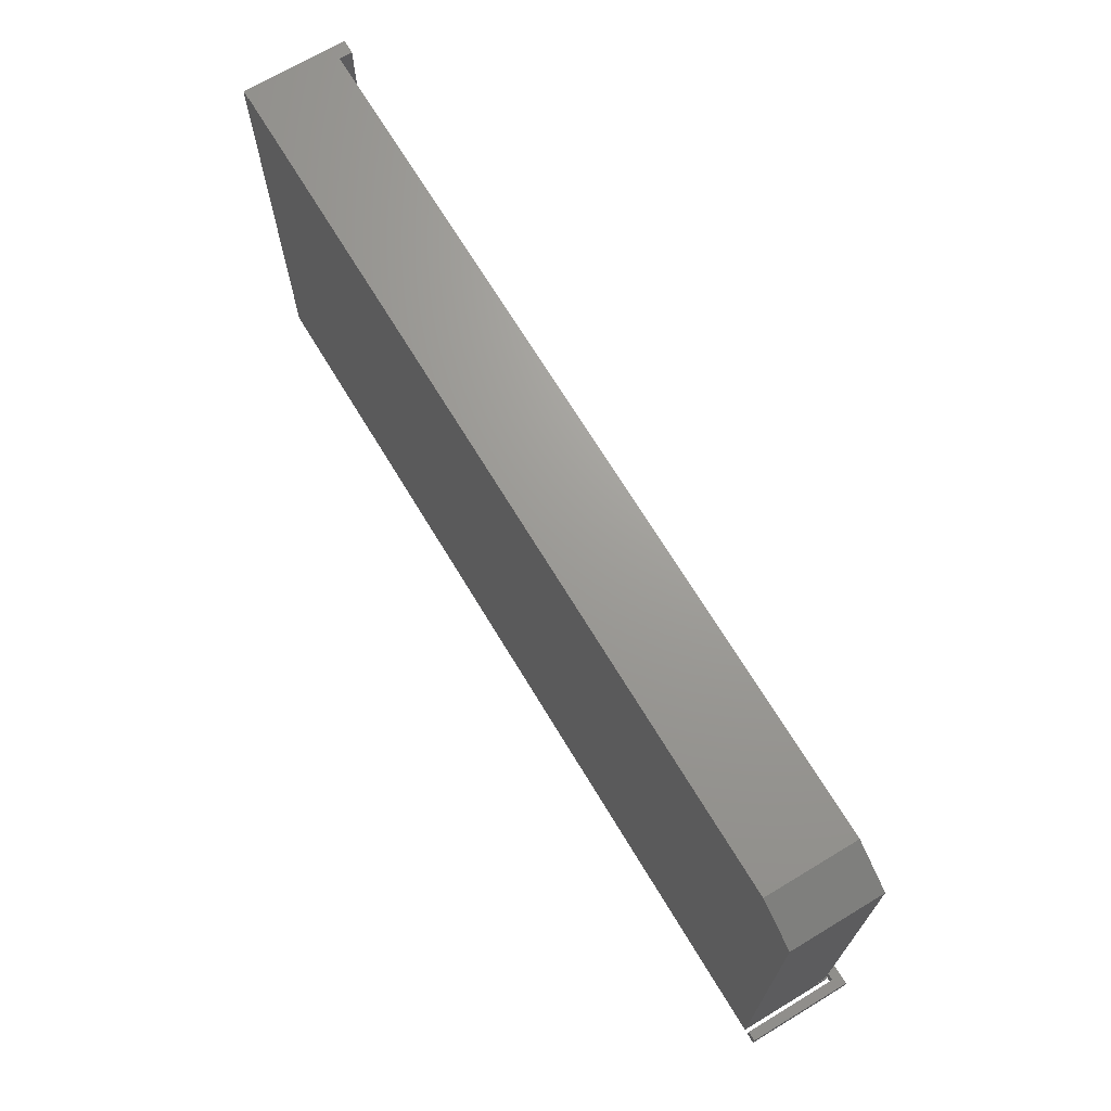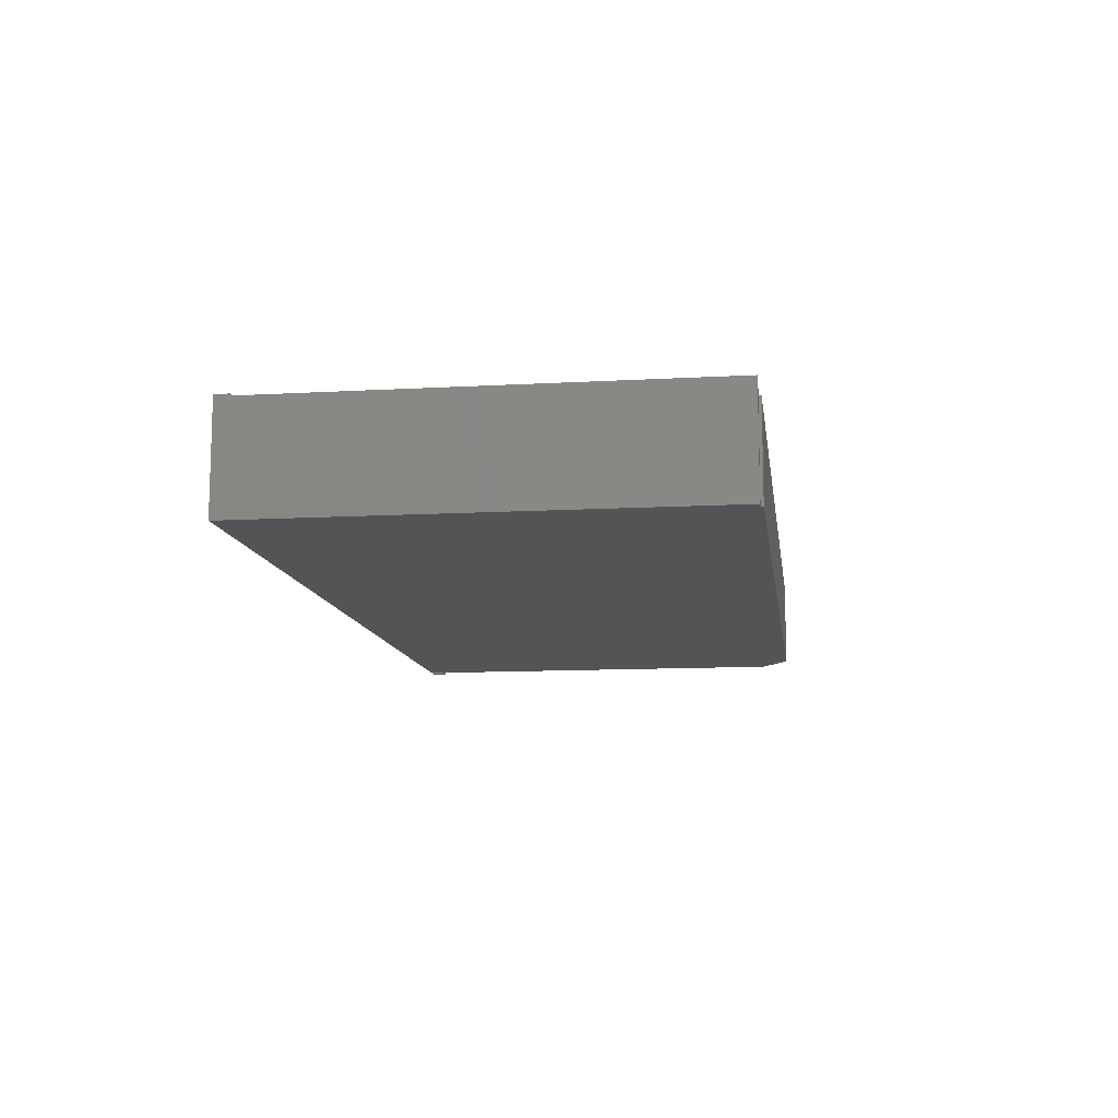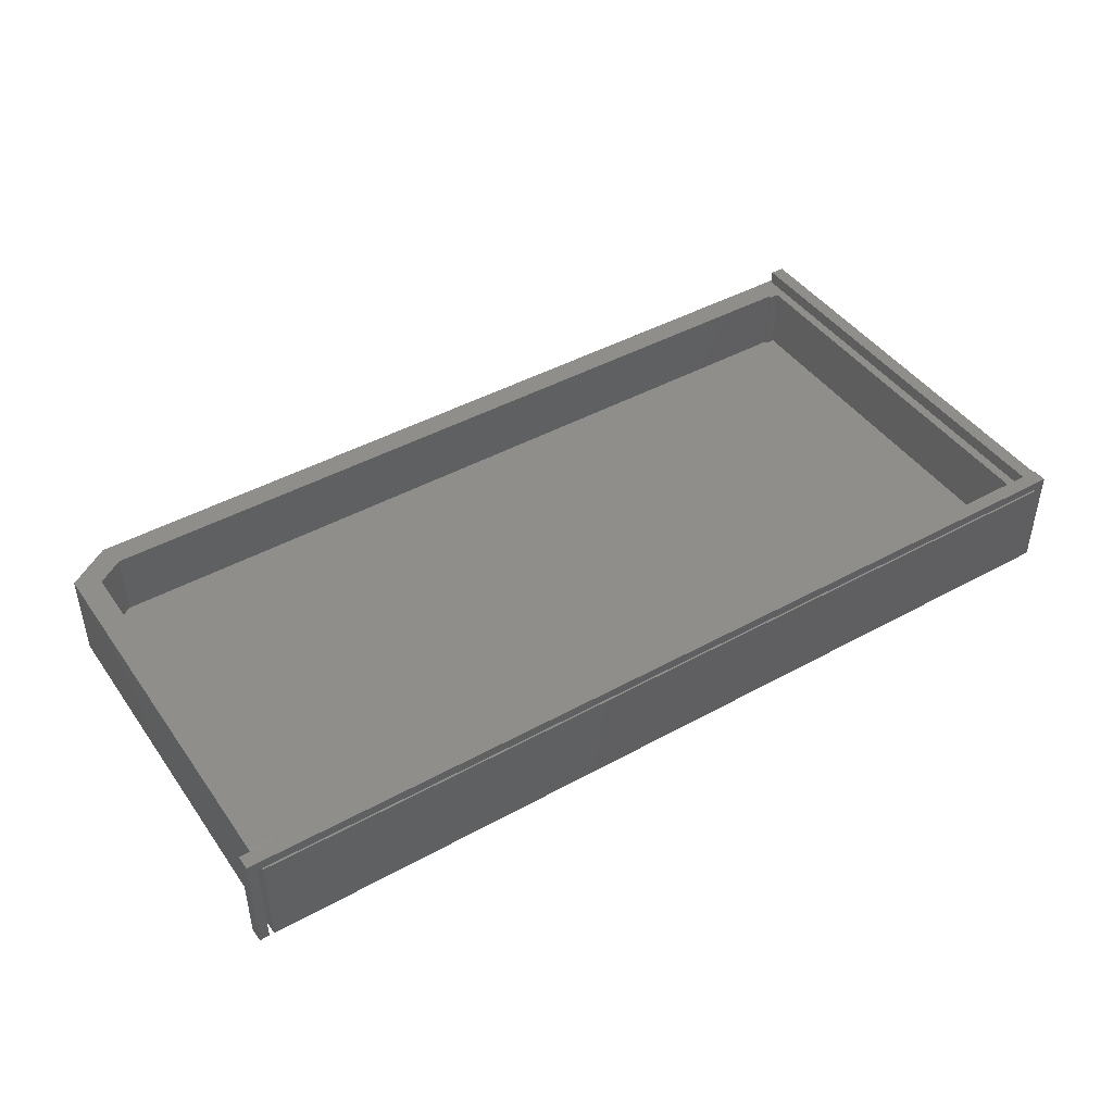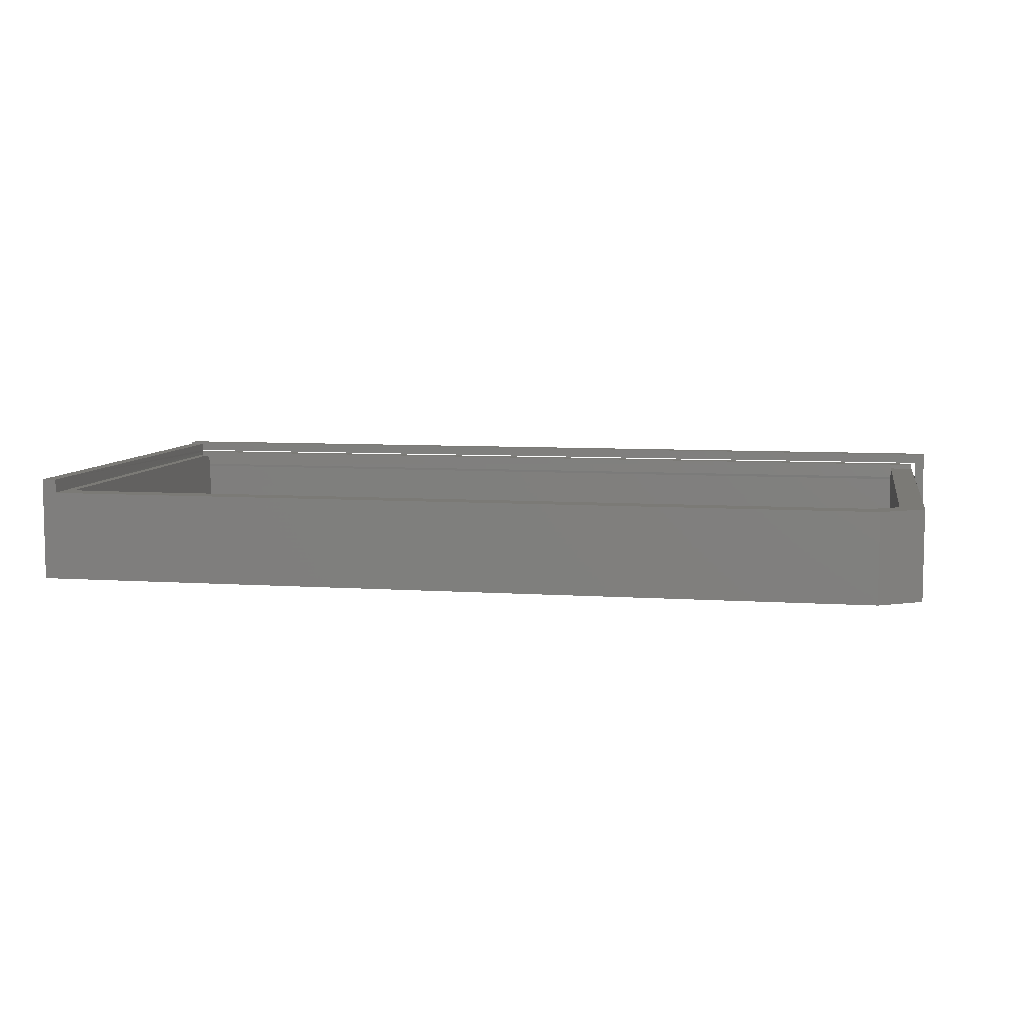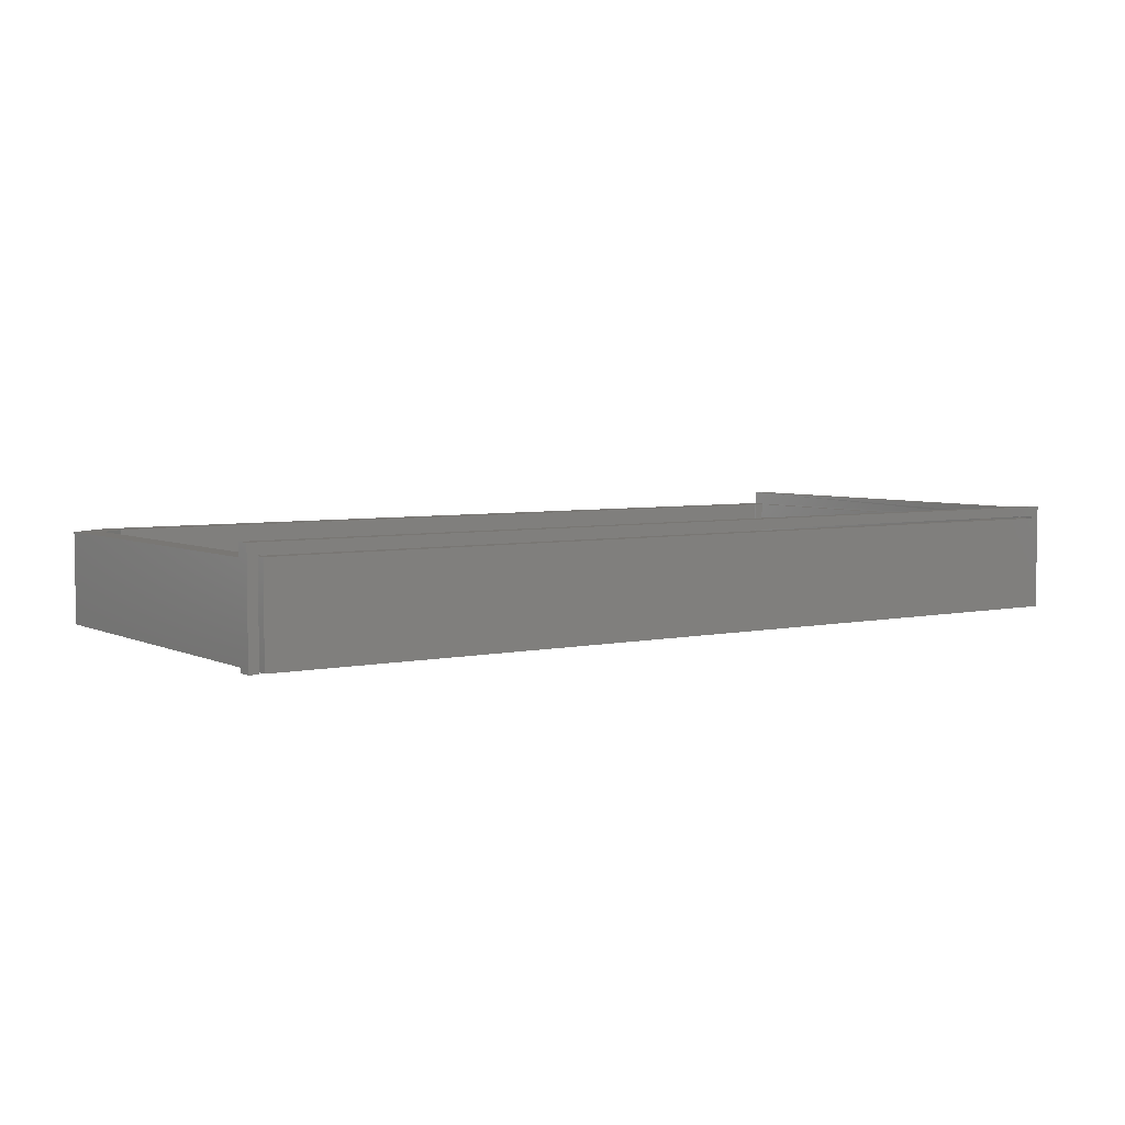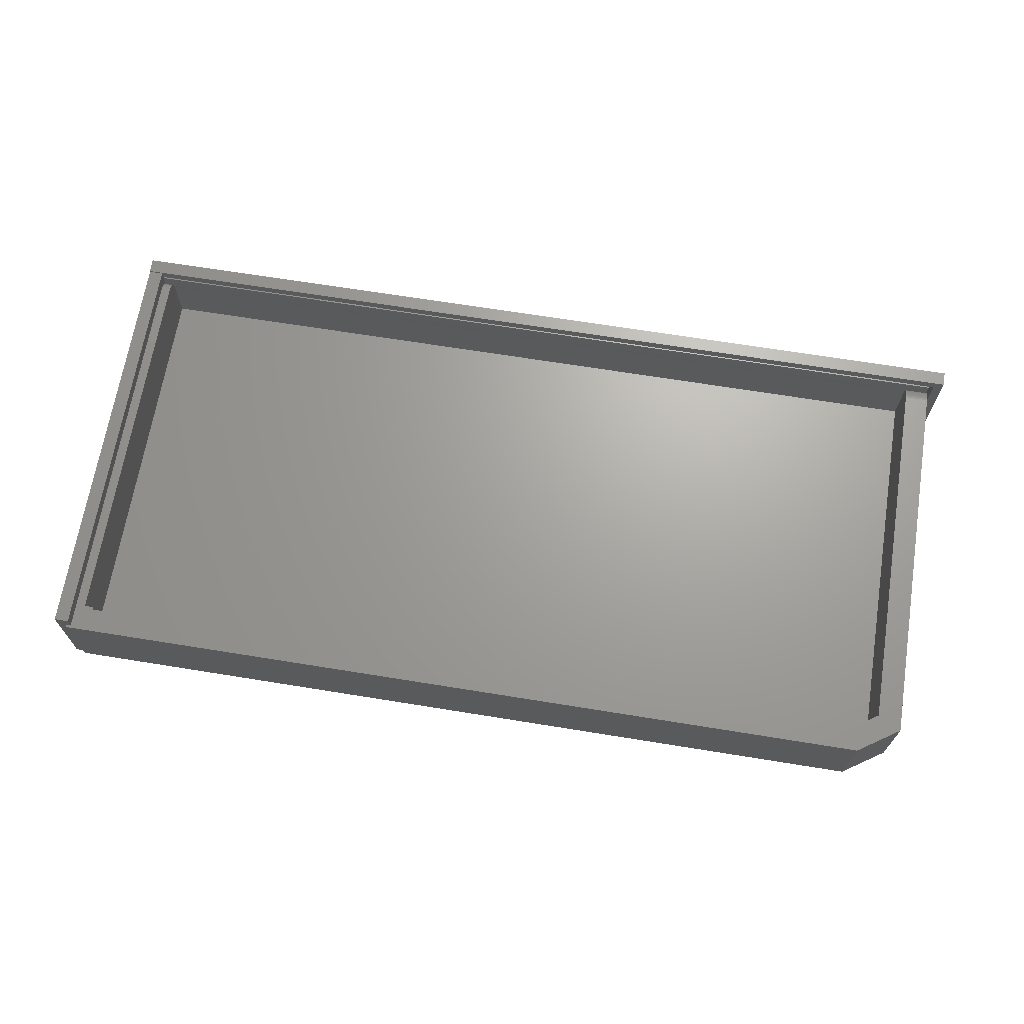
<metadata>
{"format":"stl","ext":"stl","renderer":"f3d","projection":"perspective","resolution":1024,"background":"white","views":[{"elev":69.1,"azim":-121.1,"up":"+Y"},{"elev":-11.3,"azim":97.8,"up":"+Z"},{"elev":44.2,"azim":-32.8,"up":"+Z"},{"elev":7.3,"azim":-169.2,"up":"+Z"},{"elev":4.8,"azim":-34.6,"up":"+Z"},{"elev":67.7,"azim":-170.8,"up":"+Z"}]}
</metadata>
<code>
# stl→obj: 83 verts, 162 faces
v -0.6562 0.3558 0.1484
v -0.6562 0.3558 0
v -0.7266 0.309 0.1484
v -0.7266 0.309 0
v 0.75 -0.3516 0.1706
v 0.75 -0.3516 0.1737
v 0.75 -0.375 0.1737
v 0.75 -0.375 -9.041e-17
v 0.75 0.3516 0
v 0.75 0.3516 0.1706
v 0.7344 -0.375 0.1538
v -0.7266 -0.375 0.1538
v -0.7266 -0.375 0
v 0.7342 -0.375 0.1579
v -0.75 -0.375 0
v -0.7342 -0.375 -9.668e-19
v -0.75 -0.375 0.1737
v -0.7342 -0.375 0.1579
v -0.7266 -0.3476 0.138
v -0.7266 -0.3511 0.1296
v -0.7266 -0.3498 0.134
v -0.7266 -0.3516 0.1538
v -0.7266 -0.3447 0.1416
v -0.7266 -0.3411 0.1445
v -0.7266 -0.3371 0.1467
v -0.7266 -0.3327 0.148
v -0.7266 -0.3281 0.1484
v 0.7344 0.3516 0
v 0.7344 0.3558 0
v 0.7266 -0.3512 0.129
v 0.7266 -0.3516 0.125
v 0.7109 -0.3516 0.125
v -0.6875 -0.3516 0.125
v -0.7266 -0.3516 0.125
v 0.7267 -0.3516 0.1538
v -0.6875 -0.3516 0.03906
v 0.7109 -0.3516 0.03906
v 0.7342 -0.3516 0.1579
v 0.7266 -0.3516 0.1579
v 0.7342 -0.3516 0.1538
v 0.7109 -0.3411 0.1445
v 0.7109 -0.3371 0.1467
v 0.7109 -0.3476 0.138
v 0.7109 -0.3447 0.1416
v 0.7109 -0.3327 0.148
v 0.7109 -0.3281 0.1484
v 0.7109 -0.3511 0.1296
v 0.7109 -0.3498 0.134
v 0.7109 0.3125 0.1484
v 0.7109 0.3125 0.03906
v 0.6953 0.3125 0.03906
v 0.6953 0.3168 0.03906
v -0.6444 0.3168 0.03906
v -0.6875 0.2881 0.03906
v -0.6875 -0.3498 0.134
v -0.6875 -0.3511 0.1296
v -0.6875 0.2881 0.1484
v -0.6875 -0.3281 0.1484
v -0.6875 -0.3327 0.148
v -0.6875 -0.3371 0.1467
v -0.6875 -0.3411 0.1445
v -0.6875 -0.3447 0.1416
v -0.6875 -0.3476 0.138
v 0.7266 -0.3516 0.1706
v 0.7266 0.3516 0.1706
v 0.7266 0.3516 0.1484
v 0.7266 -0.3281 0.1484
v 0.7266 -0.3325 0.148
v 0.7266 -0.3364 0.1469
v 0.7266 -0.34 0.1452
v 0.7266 -0.3433 0.1428
v 0.7266 -0.3462 0.1399
v 0.7266 -0.3485 0.1366
v 0.7266 -0.3502 0.1329
v 0.7344 0.3516 0.148
v -0.75 -0.3516 0.1737
v -0.7342 -0.3516 -9.668e-19
v -0.7342 -0.3516 0.1579
v -0.75 -0.3516 0
v 0.6953 0.3168 0.1484
v -0.6444 0.3168 0.1484
v 0.6953 0.3125 0.1484
v 0.7344 0.3558 0.1484
f 1 2 3
f 3 2 4
f 5 6 7
f 5 7 8
f 5 8 9
f 5 9 10
f 11 12 13
f 11 13 8
f 11 8 7
f 11 7 14
f 15 16 17
f 17 16 18
f 17 18 7
f 7 18 14
f 19 20 21
f 13 12 22
f 13 22 20
f 13 20 19
f 13 19 23
f 13 23 24
f 13 24 25
f 13 25 26
f 13 26 27
f 13 27 3
f 13 3 4
f 28 9 4
f 28 4 2
f 28 2 29
f 13 4 8
f 8 4 9
f 30 31 32
f 30 32 33
f 30 33 34
f 30 34 20
f 30 20 22
f 30 22 35
f 36 33 37
f 37 33 32
f 38 39 40
f 40 39 35
f 14 38 11
f 11 38 40
f 41 42 43
f 44 41 43
f 45 46 37
f 45 37 32
f 45 32 47
f 45 47 48
f 45 48 43
f 45 43 42
f 46 49 37
f 37 49 50
f 51 37 50
f 36 37 51
f 36 51 52
f 36 52 53
f 36 53 54
f 55 56 33
f 36 54 57
f 36 57 58
f 36 58 59
f 36 59 60
f 36 60 61
f 36 61 62
f 36 62 63
f 36 63 55
f 36 55 33
f 64 65 39
f 35 39 65
f 35 65 66
f 35 66 67
f 35 67 68
f 35 68 69
f 35 69 70
f 35 70 71
f 35 71 72
f 35 72 73
f 35 73 74
f 35 74 30
f 34 33 20
f 20 33 56
f 20 56 21
f 21 56 55
f 21 55 19
f 19 55 63
f 19 63 23
f 23 63 62
f 23 62 24
f 24 62 61
f 24 61 25
f 25 61 60
f 25 60 26
f 26 60 59
f 26 59 27
f 27 59 58
f 48 73 43
f 43 73 72
f 43 72 44
f 72 71 44
f 41 44 71
f 71 70 41
f 42 41 70
f 32 31 47
f 47 31 30
f 47 30 48
f 48 30 74
f 48 74 73
f 67 46 68
f 68 46 45
f 68 45 69
f 69 45 42
f 69 42 70
f 22 12 35
f 35 12 11
f 35 11 40
f 75 66 65
f 75 65 10
f 75 10 9
f 75 9 28
f 7 6 17
f 17 6 76
f 16 77 18
f 18 77 78
f 17 76 15
f 15 76 79
f 15 79 16
f 16 79 77
f 5 64 6
f 64 76 6
f 78 77 79
f 78 79 76
f 78 76 64
f 78 64 39
f 10 65 5
f 5 65 64
f 18 78 14
f 14 78 39
f 14 39 38
f 80 66 81
f 80 82 66
f 75 83 66
f 1 3 81
f 1 81 66
f 1 66 83
f 27 58 3
f 3 58 57
f 3 57 81
f 46 67 49
f 49 67 66
f 49 66 82
f 75 28 83
f 83 28 29
f 50 49 51
f 51 49 82
f 51 82 52
f 52 82 80
f 80 81 52
f 52 81 53
f 81 57 53
f 53 57 54
f 83 29 1
f 1 29 2

</code>
